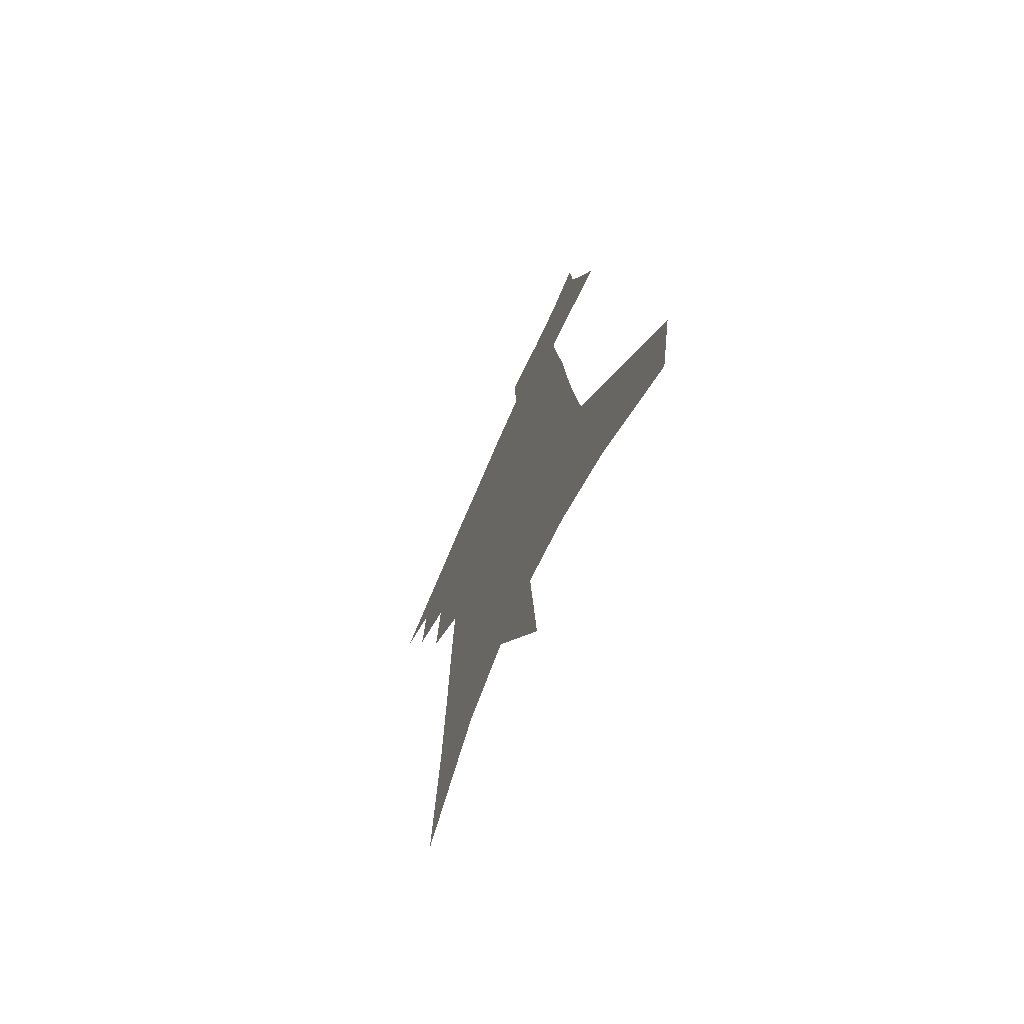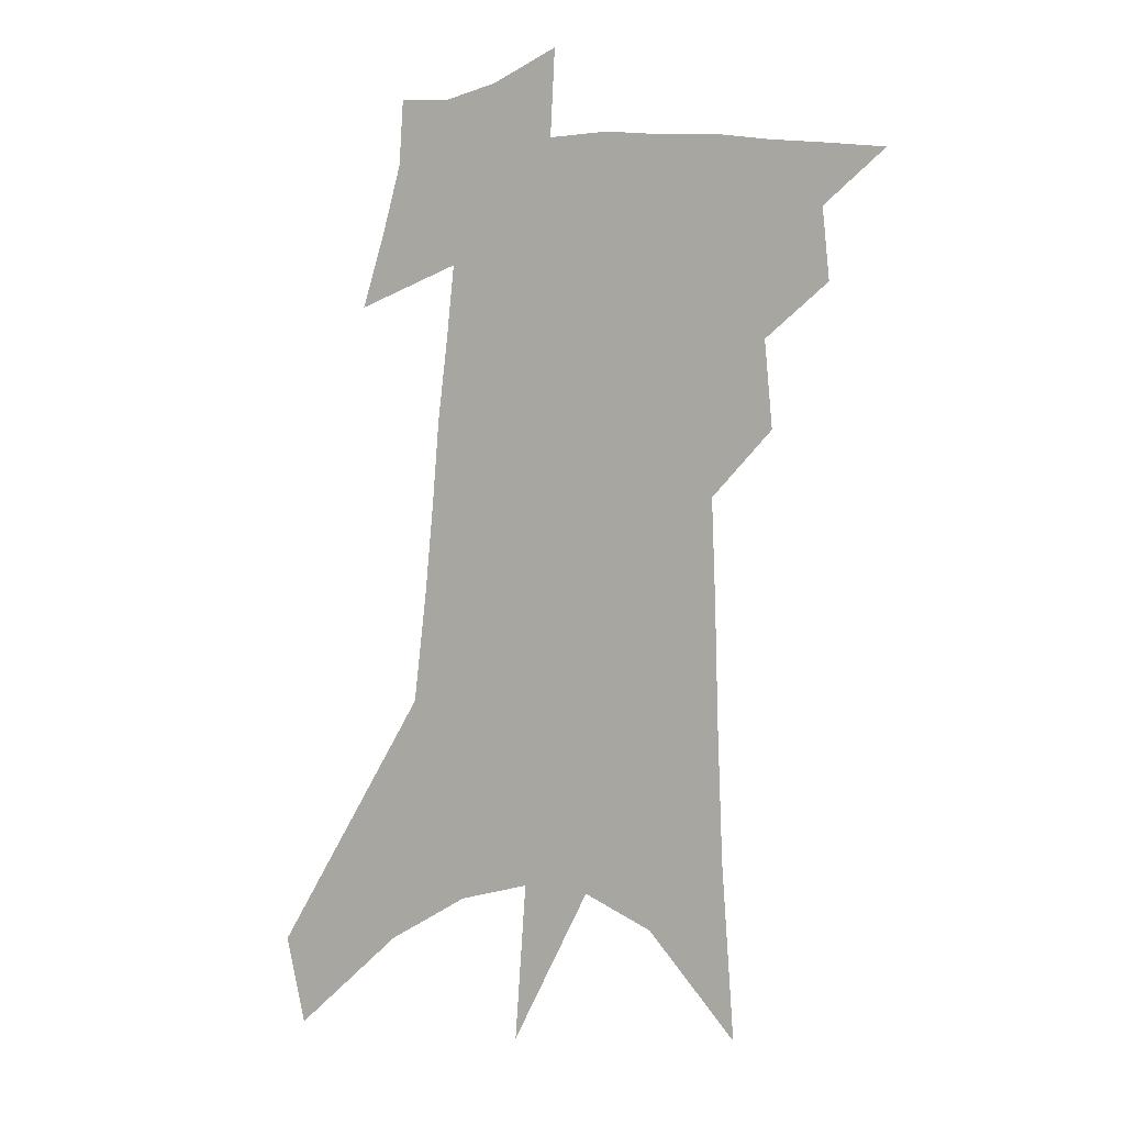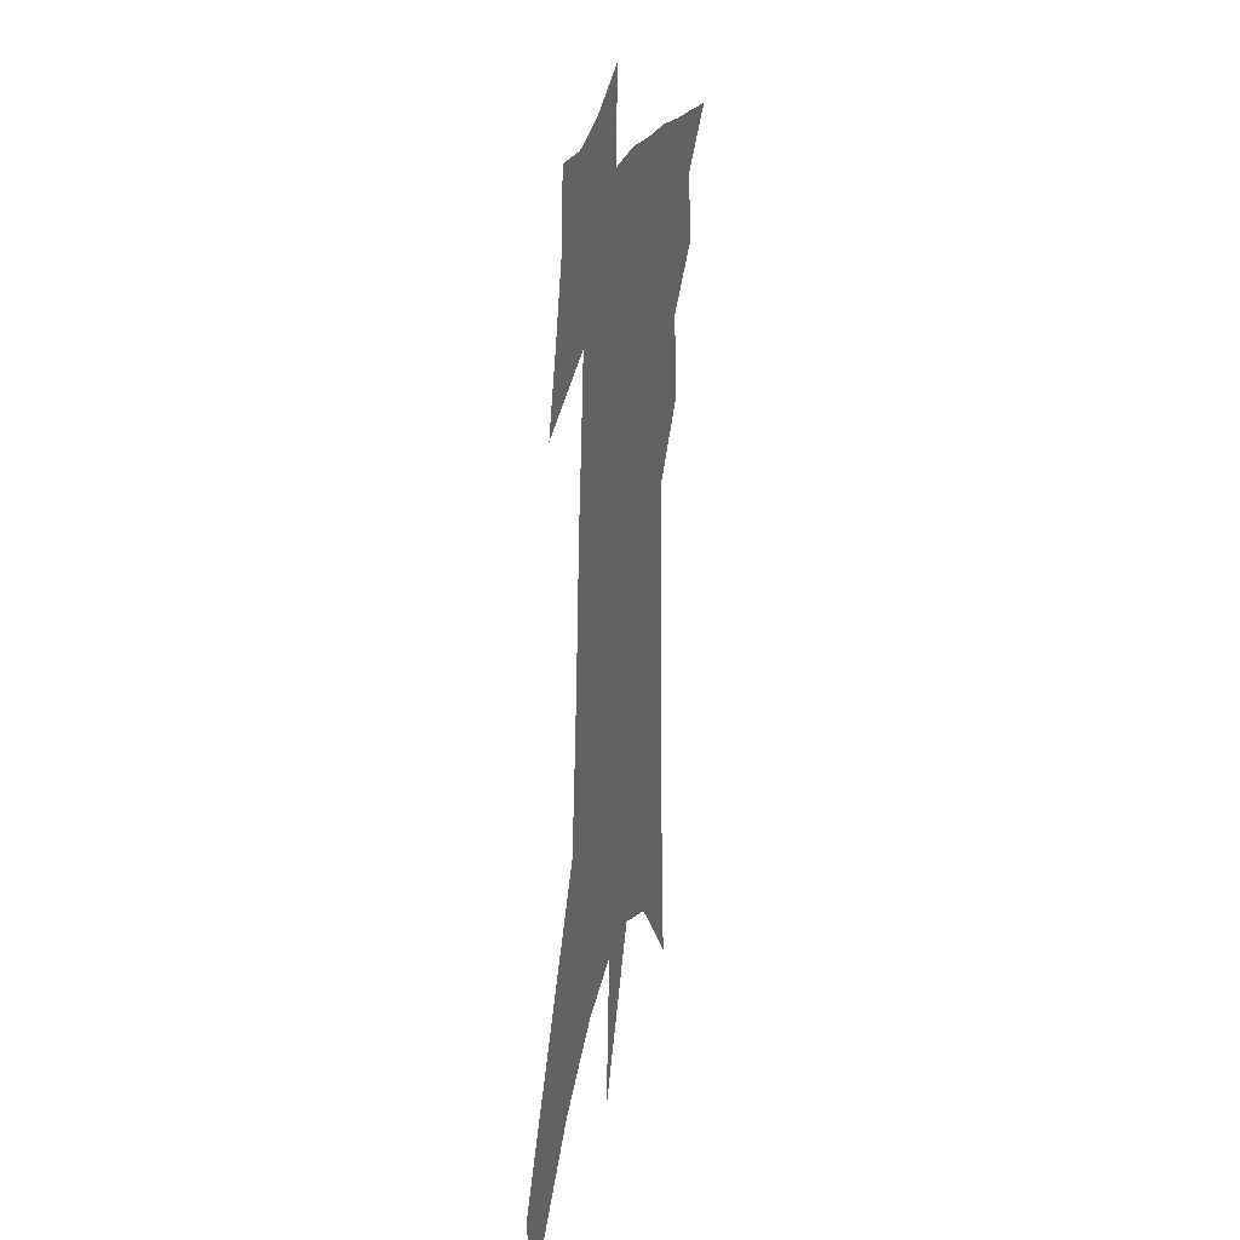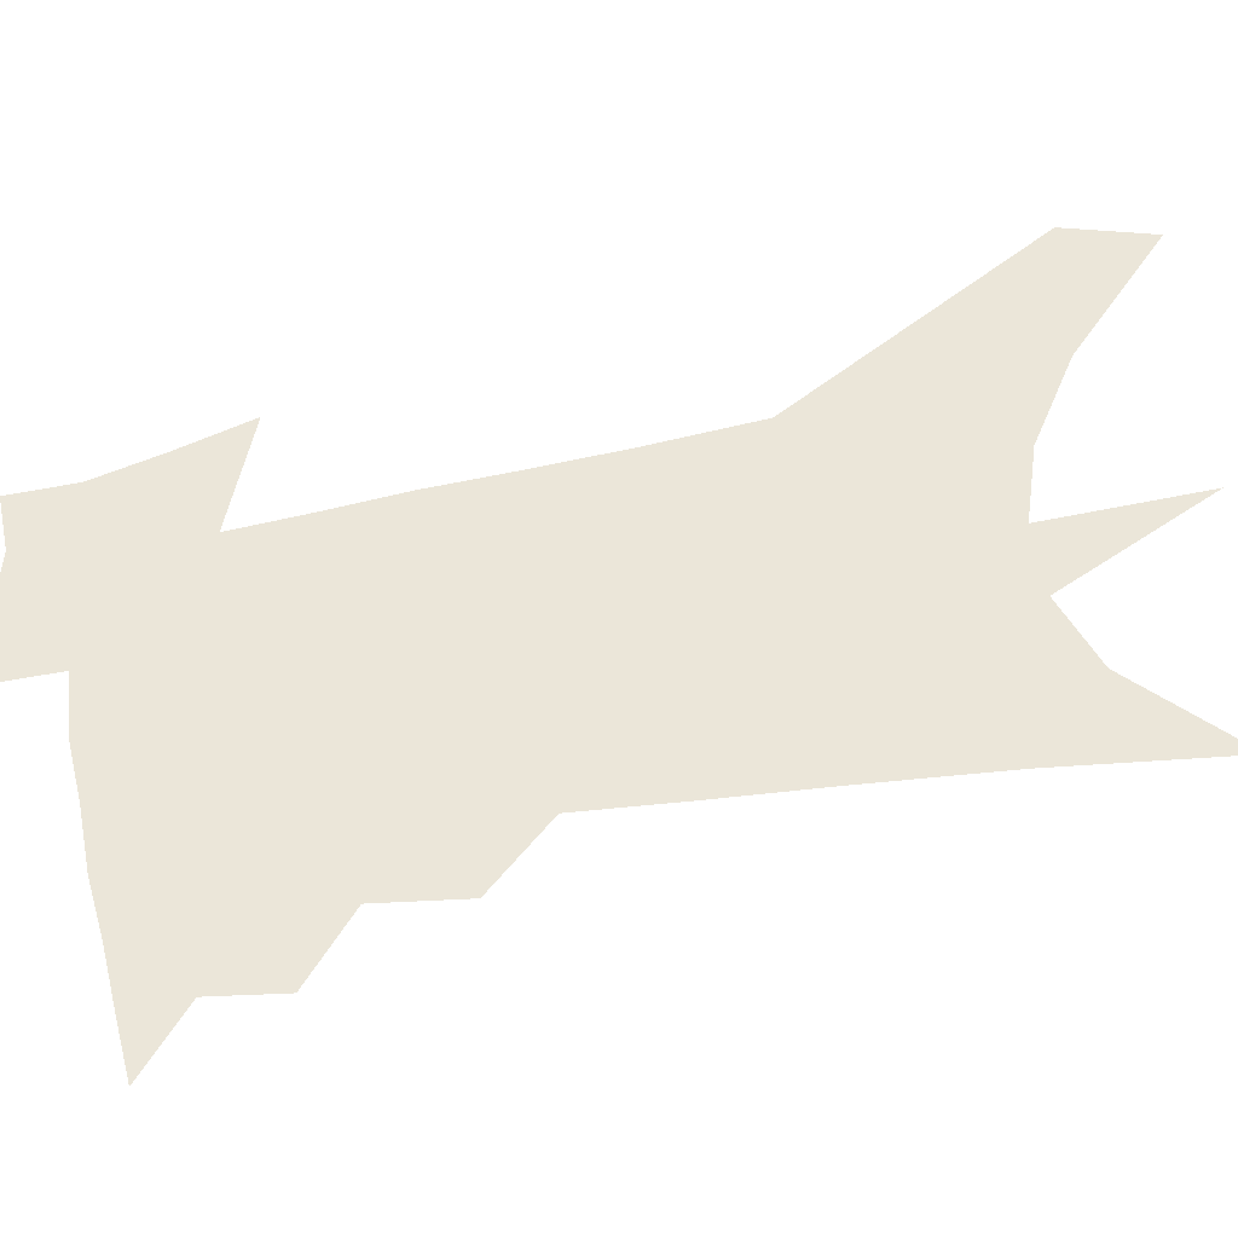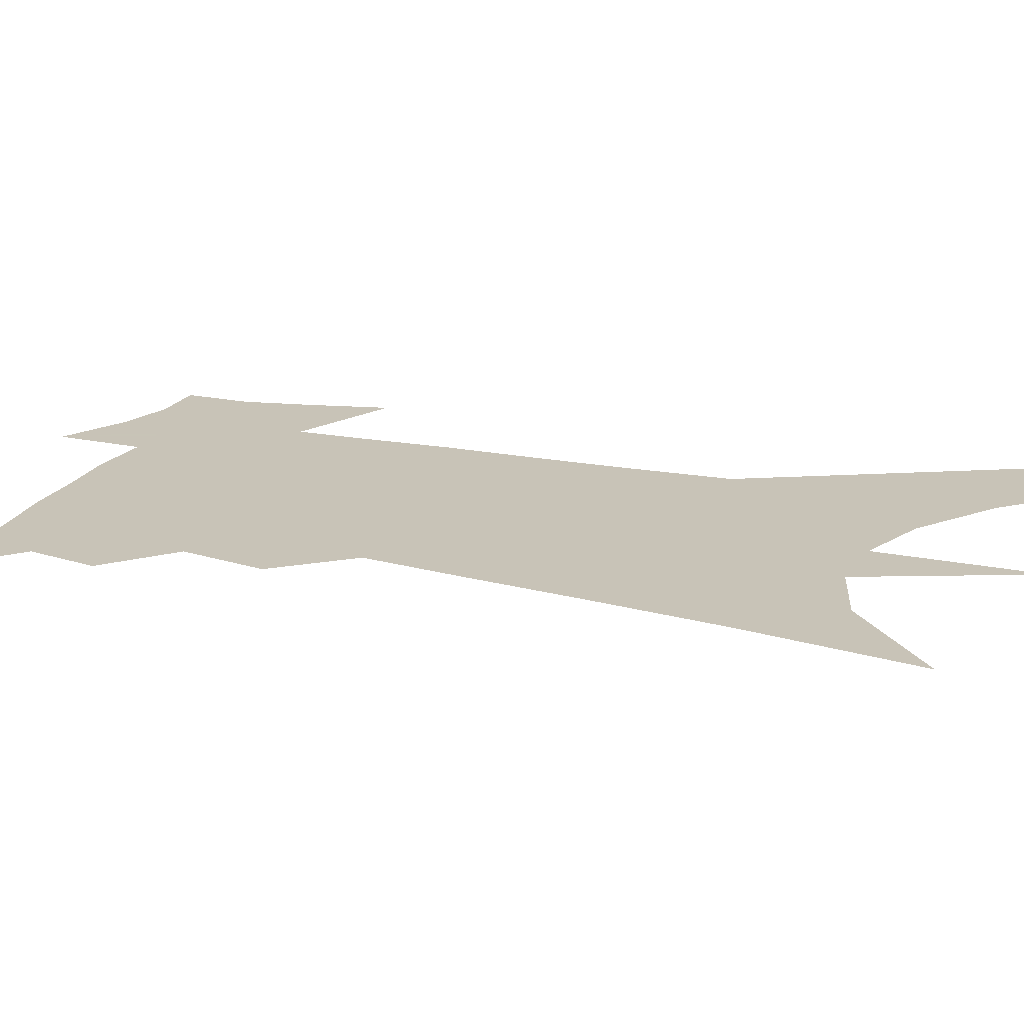
<metadata>
{"format":"obj","ext":"obj","renderer":"f3d","projection":"perspective","resolution":1024,"background":"white","views":[{"elev":-72.0,"azim":66.6,"up":"+Y"},{"elev":4.3,"azim":-151.1,"up":"+Y"},{"elev":24.4,"azim":103.7,"up":"+Y"},{"elev":56.1,"azim":-98.3,"up":"+Z"},{"elev":19.8,"azim":-64.7,"up":"+Z"}]}
</metadata>
<code>
v 510 420.1 0
v 527.4 382.1 0
v 529.7 404 0
v 527.8 422.1 0
v 545.2 338.8 0
v 547.7 365.6 0
v 548.6 387 0
v 548.3 406 0
v 546.4 423.9 0
v 556.7 153 0
v 560.8 207.7 0
v 562.5 250.3 0
v 563.5 286.2 0
v 564.7 318.3 0
v 566.6 347 0
v 567.4 370 0
v 567.4 389.7 0
v 566.4 407.8 0
v 564.2 426.4 0
v 585.3 183.9 0
v 585.1 226.1 0
v 584.9 263.8 0
v 584.9 297.2 0
v 584.8 325 0
v 585.3 350.4 0
v 585.3 371.8 0
v 585.5 391.8 0
v 584.3 409.3 0
v 582.9 427.3 0
v 607.7 193 0
v 606.1 231.2 0
v 604.8 263.8 0
v 604 301.1 0
v 603.2 326.4 0
v 603.1 352.4 0
v 602.9 373.4 0
v 602.8 392.9 0
v 602.6 410.3 0
v 600.8 429 0
v 633.2 143.4 0
v 629.5 193.4 0
v 626.7 233.9 0
v 624.6 268.7 0
v 622.8 301 0
v 621.4 329.3 0
v 620.8 352.2 0
v 619.9 375.1 0
v 619.9 393.2 0
v 619.9 410.8 0
v 620.3 428.2 0
v 618.8 455.5 0
v 652.7 186.8 0
v 648.6 228.6 0
v 645 265.3 0
v 643.1 295.5 0
v 641.4 323.1 0
v 640 347.8 0
v 637.7 372.5 0
v 636.8 392.8 0
v 636.7 410.4 0
v 637.7 427.2 0
v 640.3 445.9 0
v 679.5 170.8 0
v 674.9 212.5 0
v 670.7 249.8 0
v 666.5 284.5 0
v 663.5 314.3 0
v 661.3 340.5 0
v 658 366.8 0
v 655.5 389.9 0
v 653.2 409.2 0
v 653.7 425.7 0
v 657.6 441.8 0
v 715.5 138.2 0
v 722.1 165.8 0
v 689.6 377 0
v 681.9 400.5 0
v 675.6 422.2 0
v 674.2 442.7 0
f 3 4 1
f 6 7 2
f 2 7 3
f 7 8 3
f 3 8 4
f 8 9 4
f 14 15 5
f 5 15 6
f 15 16 6
f 6 16 7
f 16 17 7
f 7 17 8
f 17 18 8
f 8 18 9
f 18 19 9
f 10 20 11
f 20 21 11
f 11 21 12
f 21 22 12
f 12 22 13
f 22 23 13
f 13 23 14
f 23 24 14
f 14 24 15
f 24 25 15
f 15 25 16
f 25 26 16
f 16 26 17
f 26 27 17
f 17 27 18
f 27 28 18
f 18 28 19
f 28 29 19
f 20 30 21
f 30 31 21
f 21 31 22
f 31 32 22
f 22 32 23
f 32 33 23
f 23 33 24
f 33 34 24
f 24 34 25
f 34 35 25
f 25 35 26
f 35 36 26
f 26 36 27
f 36 37 27
f 27 37 28
f 37 38 28
f 28 38 29
f 38 39 29
f 40 41 30
f 30 41 31
f 41 42 31
f 31 42 32
f 42 43 32
f 32 43 33
f 43 44 33
f 33 44 34
f 44 45 34
f 34 45 35
f 45 46 35
f 35 46 36
f 46 47 36
f 36 47 37
f 47 48 37
f 37 48 38
f 48 49 38
f 38 49 39
f 49 50 39
f 41 52 42
f 52 53 42
f 42 53 43
f 53 54 43
f 43 54 44
f 54 55 44
f 44 55 45
f 55 56 45
f 45 56 46
f 56 57 46
f 46 57 47
f 57 58 47
f 47 58 48
f 58 59 48
f 48 59 49
f 59 60 49
f 49 60 50
f 60 61 50
f 50 61 51
f 61 62 51
f 52 63 53
f 63 64 53
f 53 64 54
f 64 65 54
f 54 65 55
f 65 66 55
f 55 66 56
f 66 67 56
f 56 67 57
f 67 68 57
f 57 68 58
f 68 69 58
f 58 69 59
f 69 70 59
f 59 70 60
f 70 71 60
f 60 71 61
f 71 72 61
f 61 72 62
f 72 73 62
f 63 74 64
f 74 75 64
f 64 75 65
f 70 76 71
f 76 77 71
f 71 77 72
f 77 78 72
f 72 78 73
f 78 79 73

</code>
